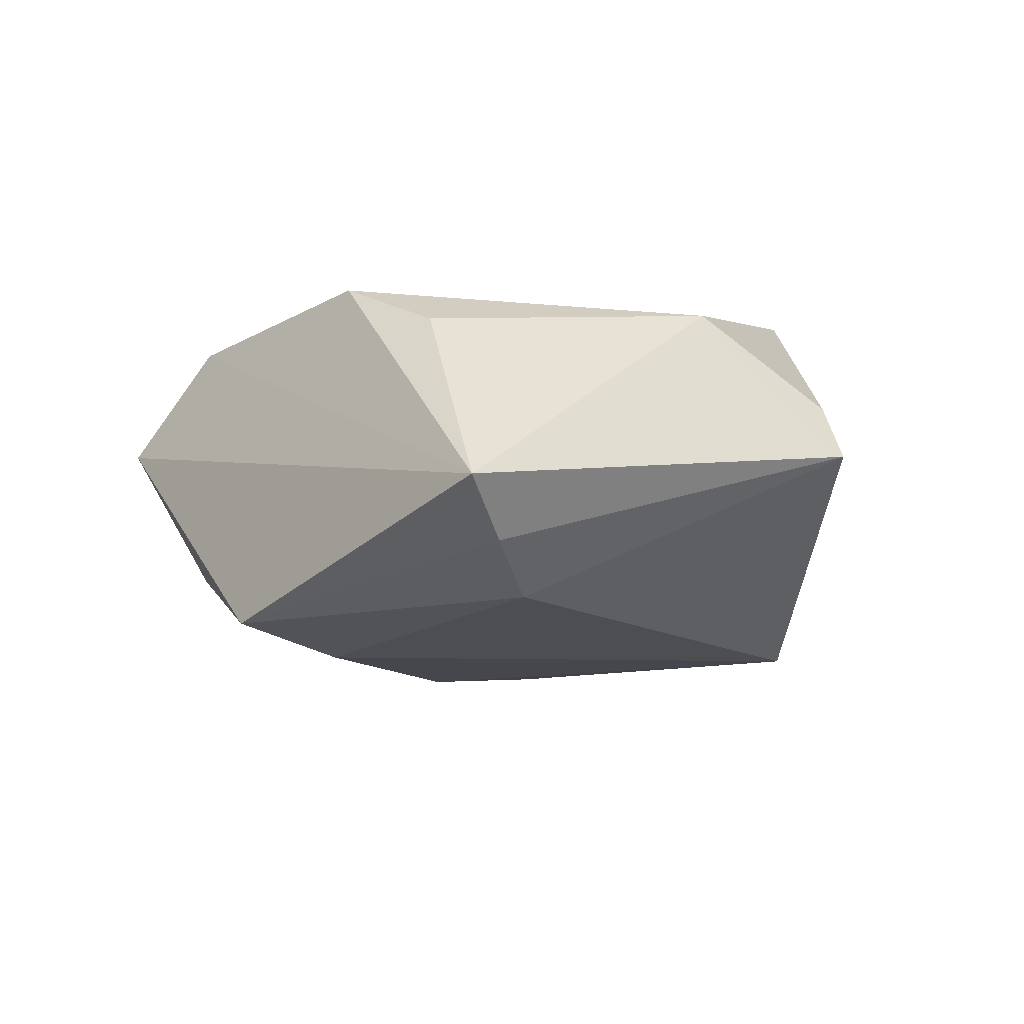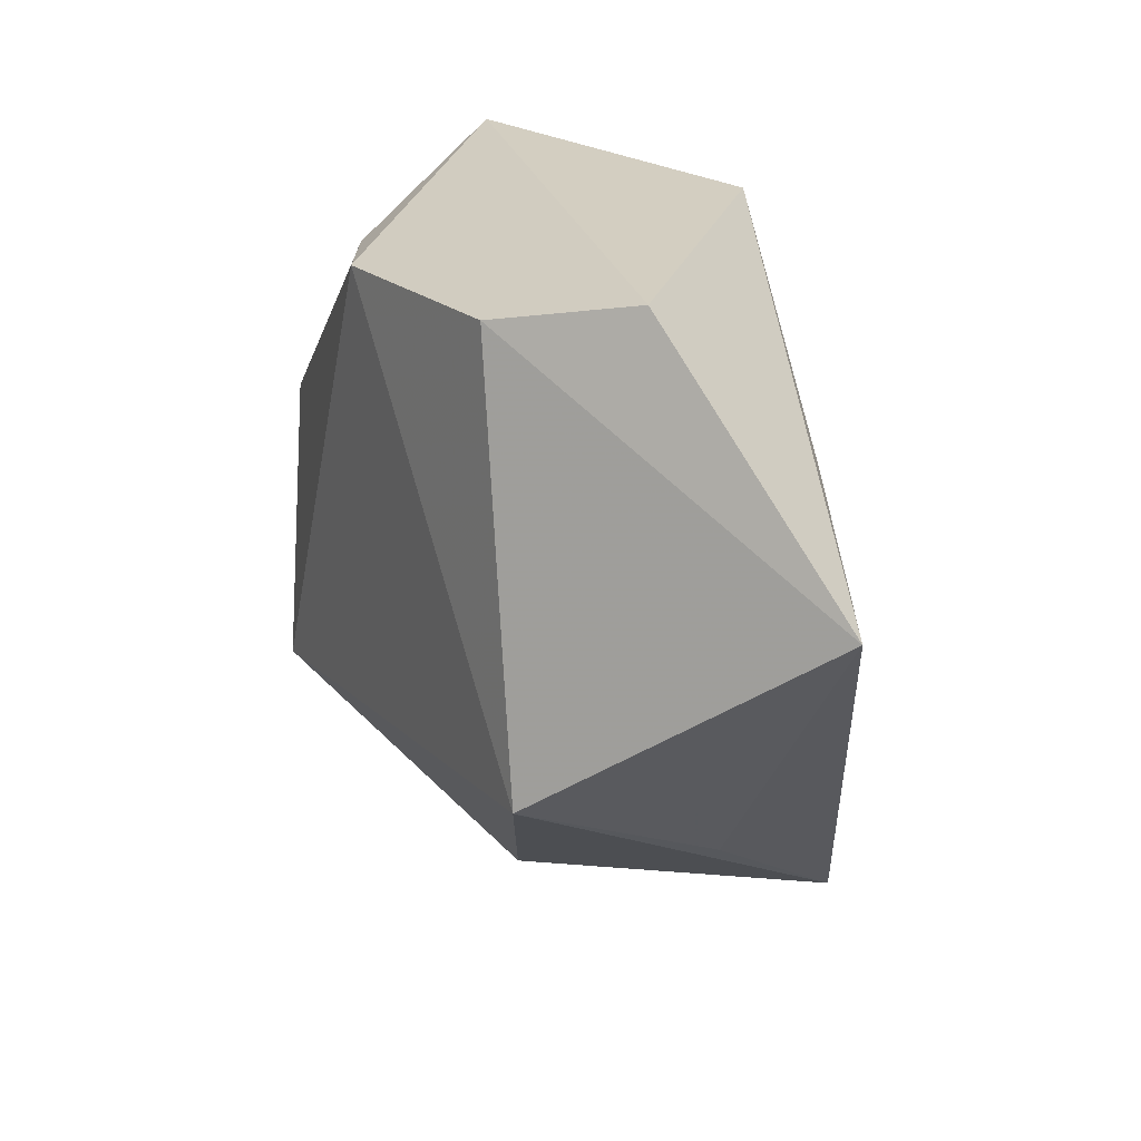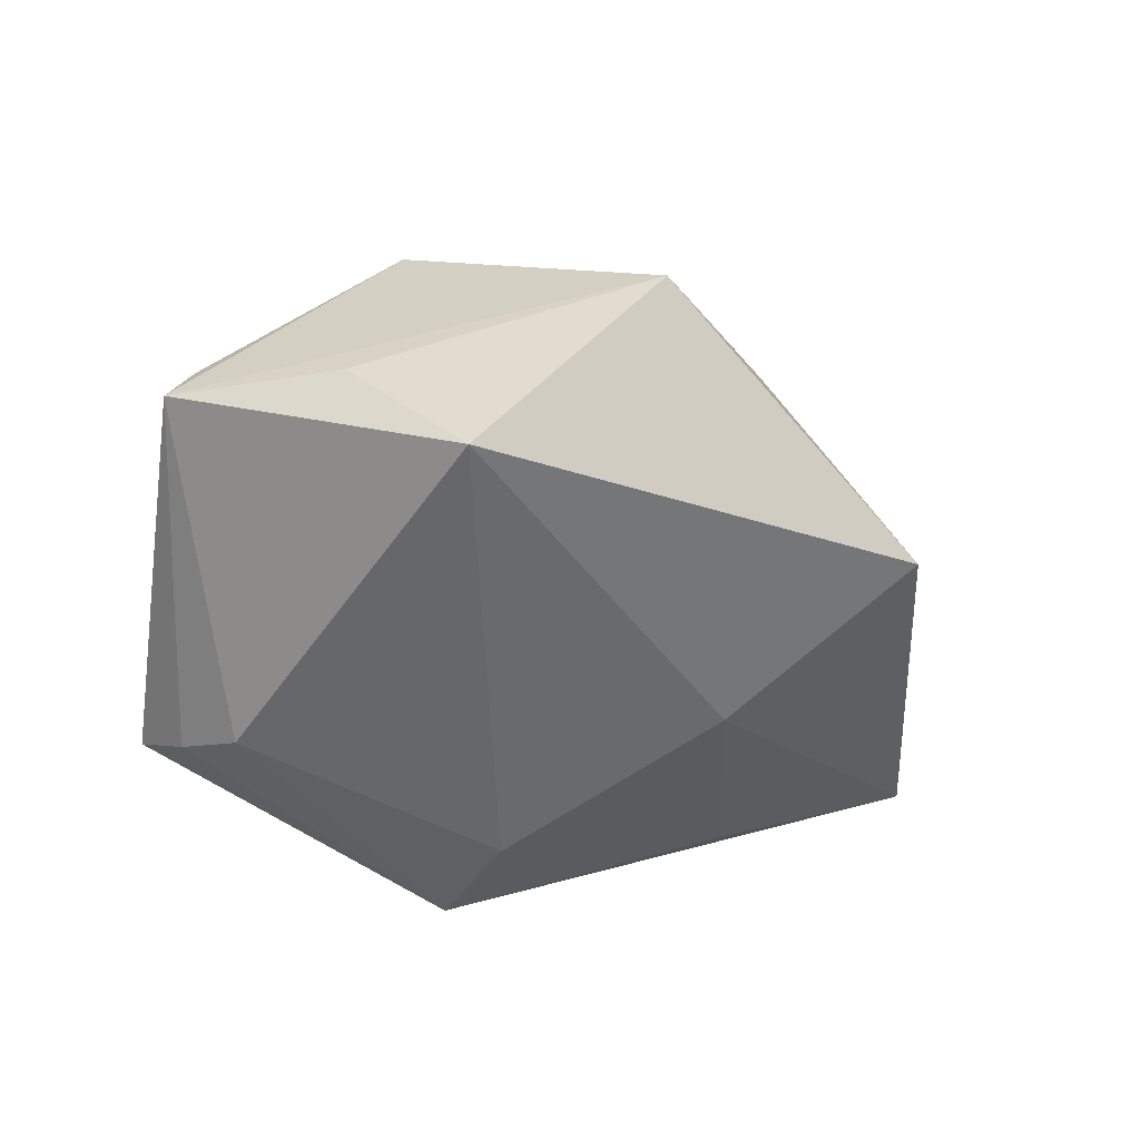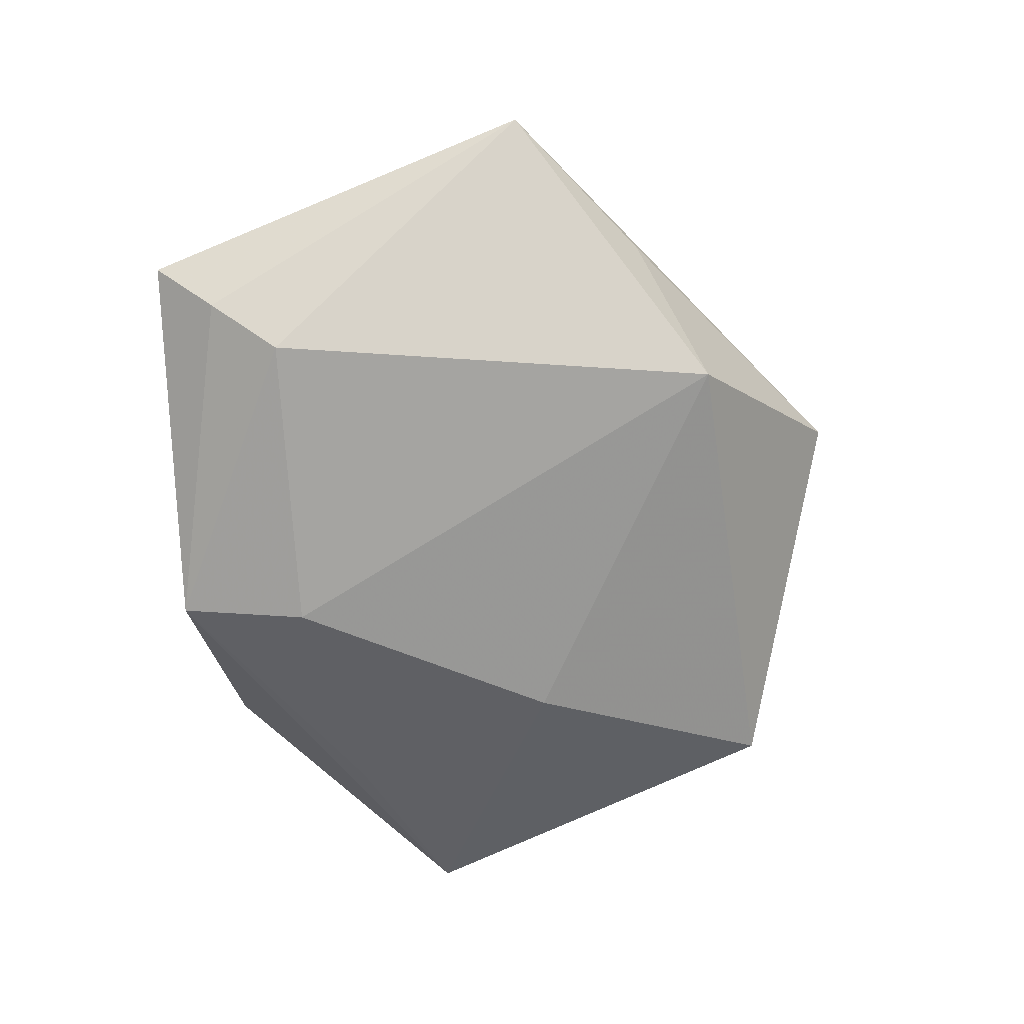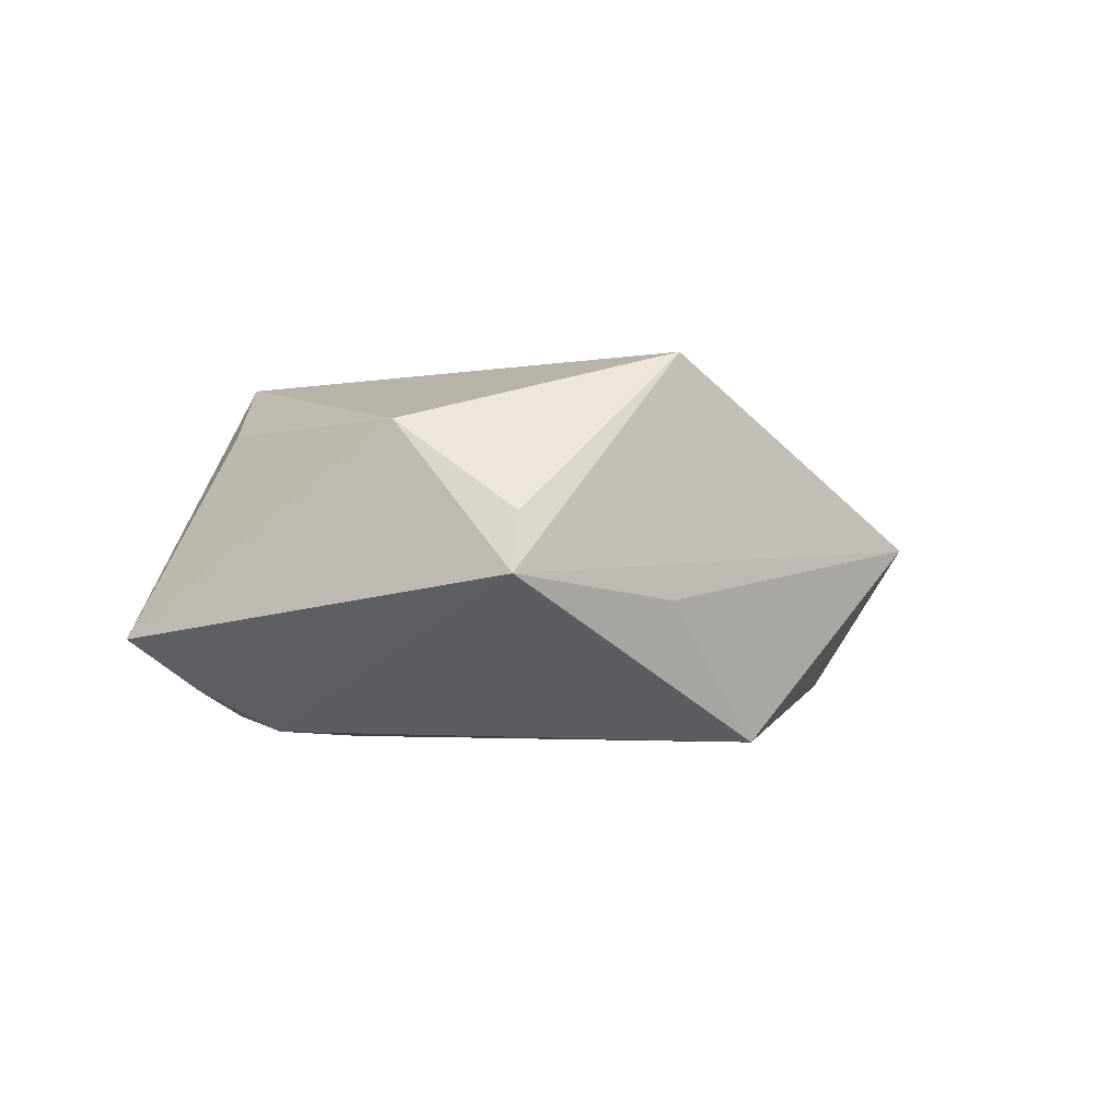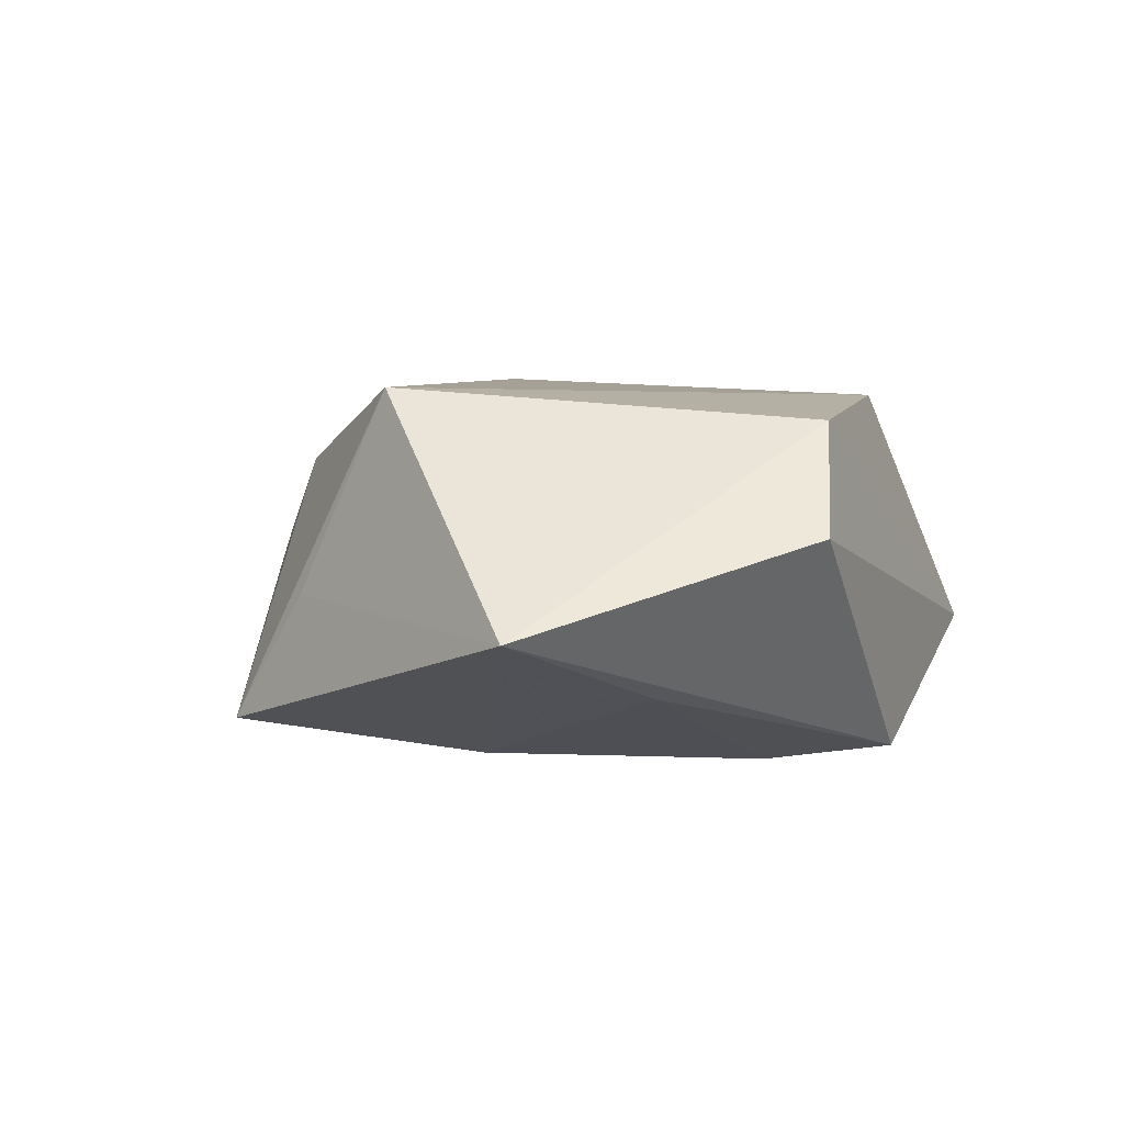
<metadata>
{"format":"obj","ext":"obj","renderer":"f3d","projection":"perspective","resolution":1024,"background":"white","views":[{"elev":-13.1,"azim":-130.9,"up":"+Z"},{"elev":25.9,"azim":63.3,"up":"+Y"},{"elev":-51.1,"azim":-24.1,"up":"+Z"},{"elev":-68.7,"azim":-84.3,"up":"+Z"},{"elev":-0.5,"azim":-78.8,"up":"+Z"},{"elev":5.0,"azim":111.7,"up":"+Z"}]}
</metadata>
<code>
v -0.03225 0.02751 -0.01393
v -0.04536 -0.009885 0.004544
v -0.01977 -0.02962 -0.01945
v -0.04018 0.004182 0.01403
v 0.01479 -0.03058 0.01245
v -0.03185 -0.02302 -0.004306
v 0.02976 0.03514 0.005947
v -0.02769 0.02009 -0.01843
v 0.03314 0.01787 -0.01071
v 0.03261 -0.02316 -0.001592
v -0.04811 -0.009911 -0.001557
v 0.005421 0.02127 -0.02121
v -0.0268 -0.02298 0.02151
v -0.02017 0.02752 0.01367
v 0.03111 -0.03217 -0.01582
v 0.02045 -0.006681 -0.01985
v 0.004129 0.03561 -0.0189
v -0.03576 0.03423 -0.008438
v 0.0534 0.009444 -0.003261
v -0.007486 0.02969 0.01986
v -0.004004 -0.04456 0.001028
v 0.03171 -0.01319 0.02093
v 0.01869 0.03197 0.01754
f 20 23 18
f 7 23 19
f 18 23 7
f 3 15 21
f 13 11 21
f 17 7 19
f 18 7 17
f 19 23 22
f 22 20 13
f 23 20 22
f 13 20 4
f 18 11 4
f 6 11 3
f 3 21 6
f 6 21 11
f 3 11 8
f 16 15 3
f 19 15 16
f 10 15 19
f 19 22 10
f 10 22 15
f 13 21 5
f 5 22 13
f 5 21 15
f 15 22 5
f 2 11 13
f 13 4 2
f 2 4 11
f 14 20 18
f 18 4 14
f 14 4 20
f 18 17 1
f 17 8 1
f 1 11 18
f 1 8 11
f 9 17 19
f 19 16 9
f 17 9 12
f 12 9 16
f 12 8 17
f 12 16 3
f 3 8 12

</code>
